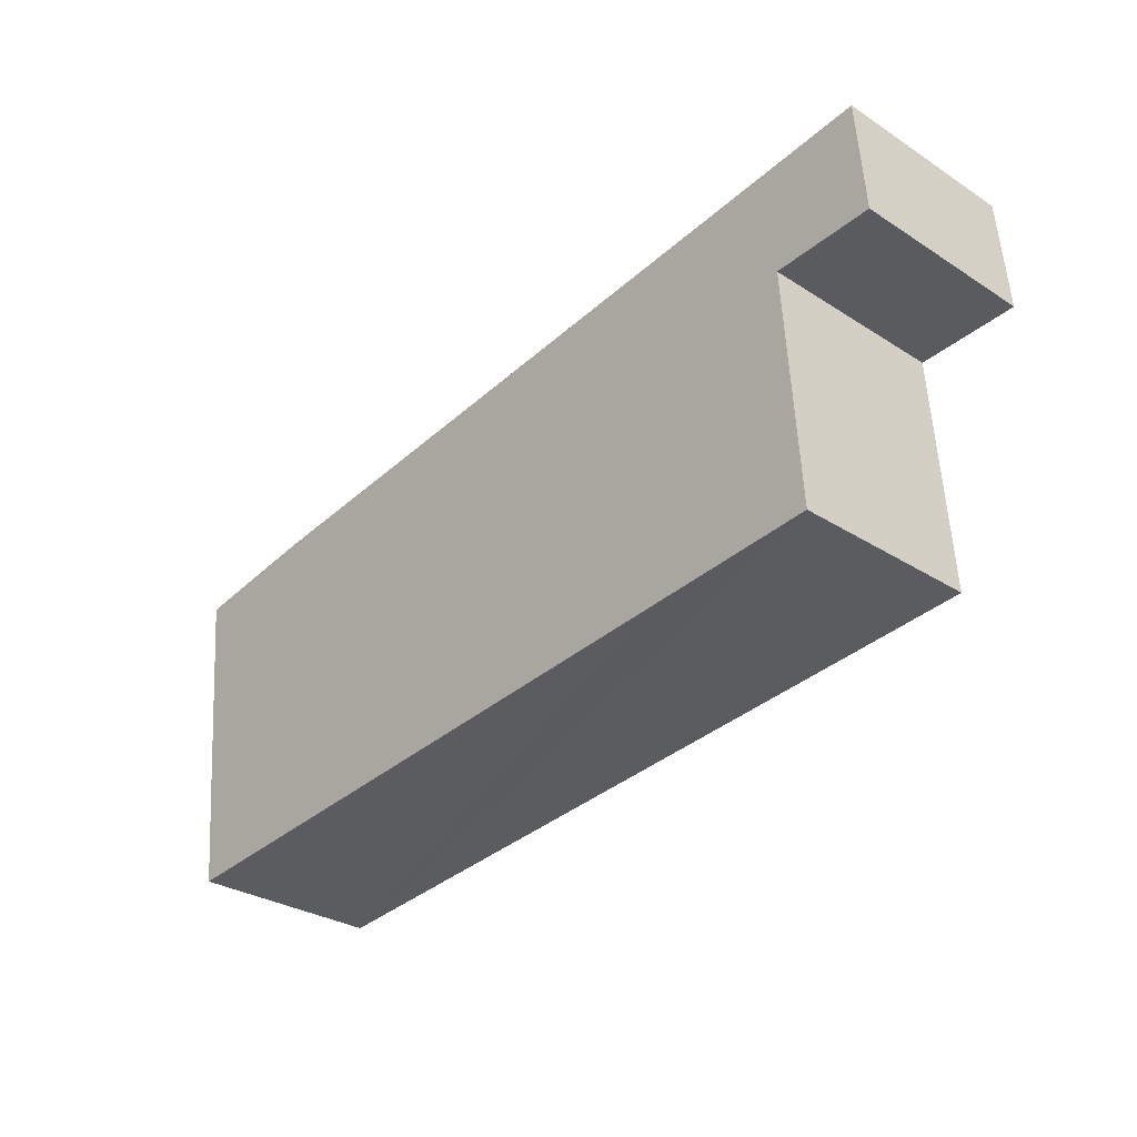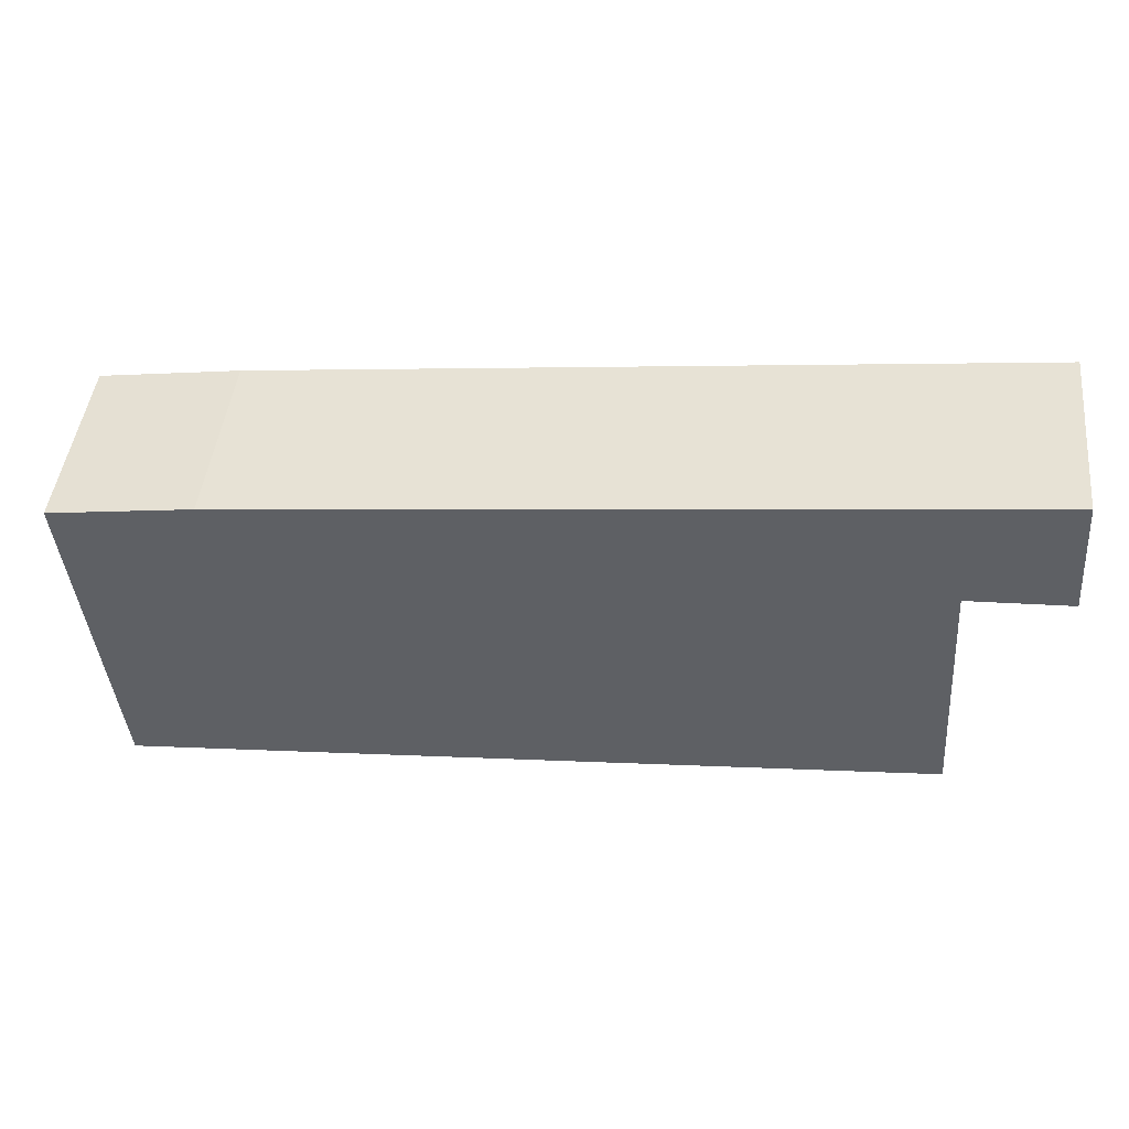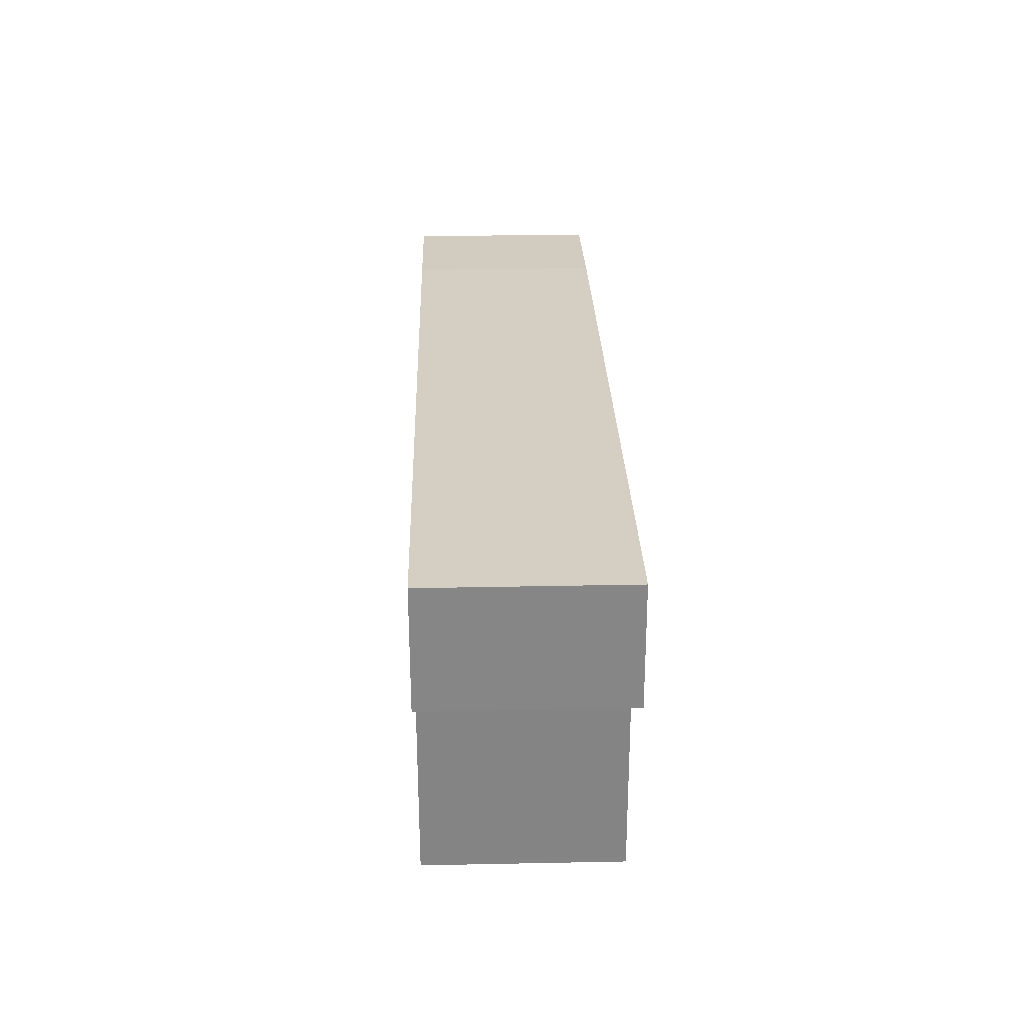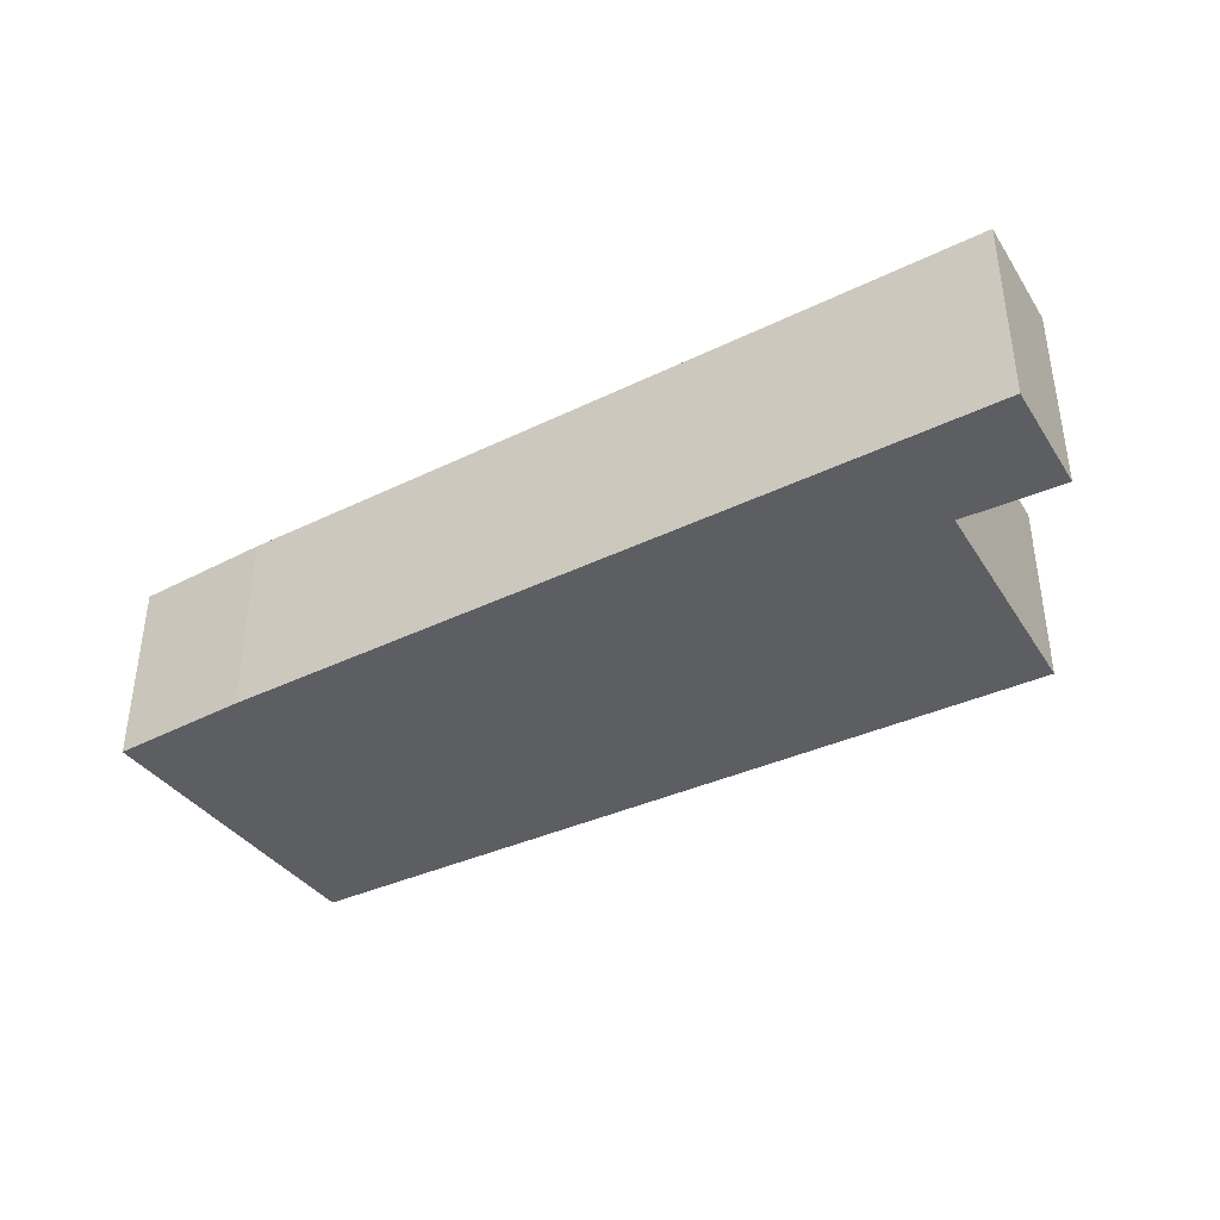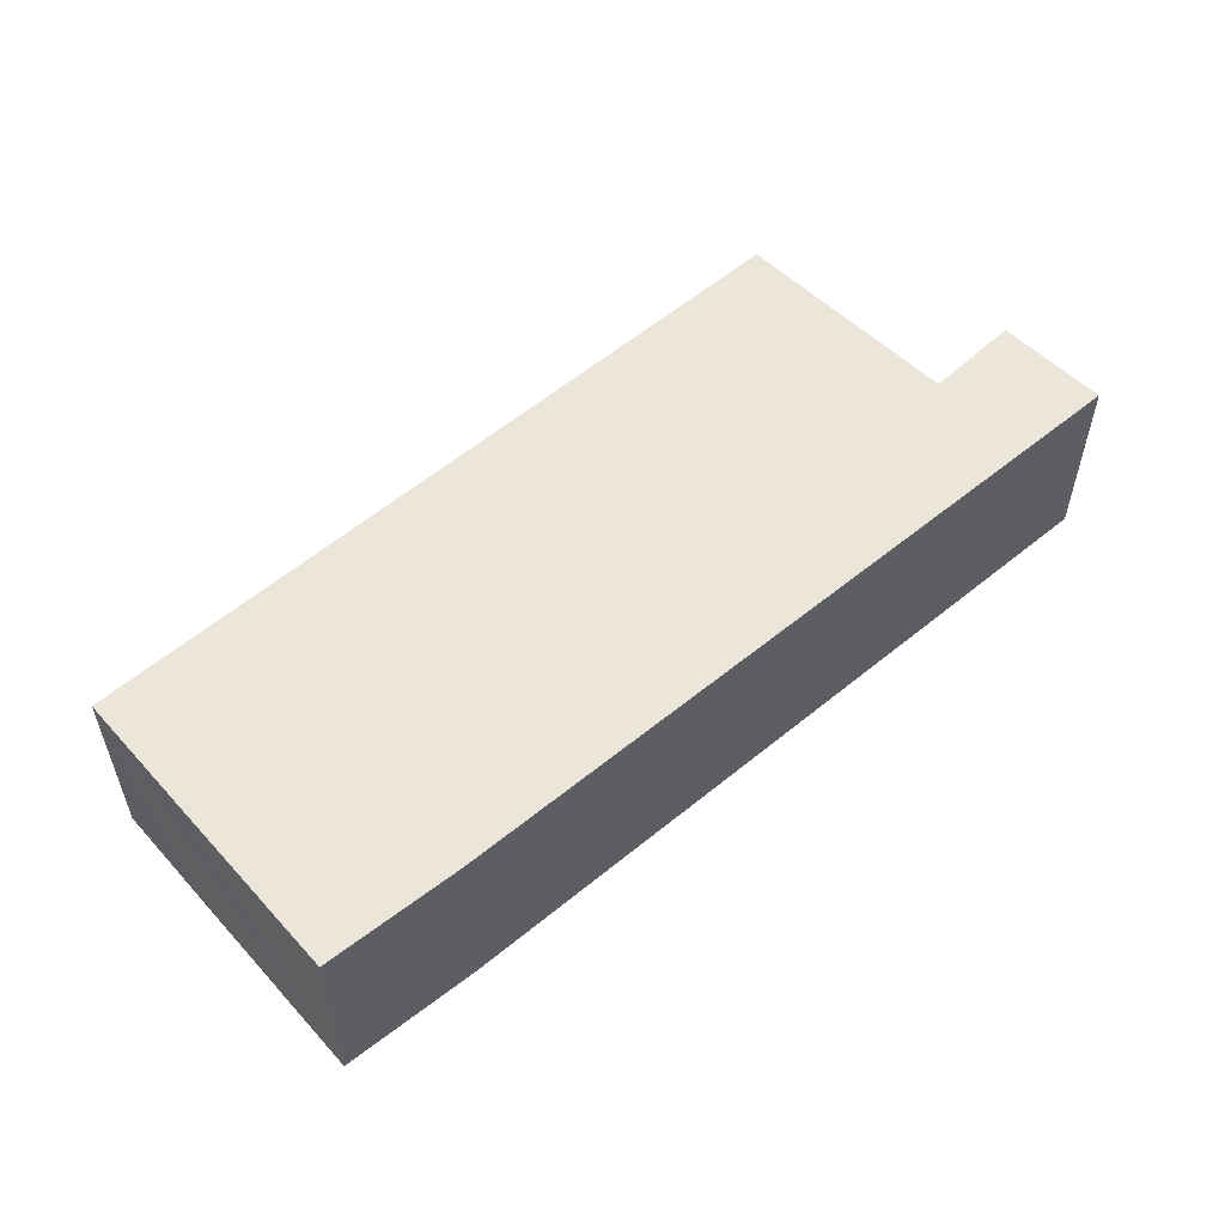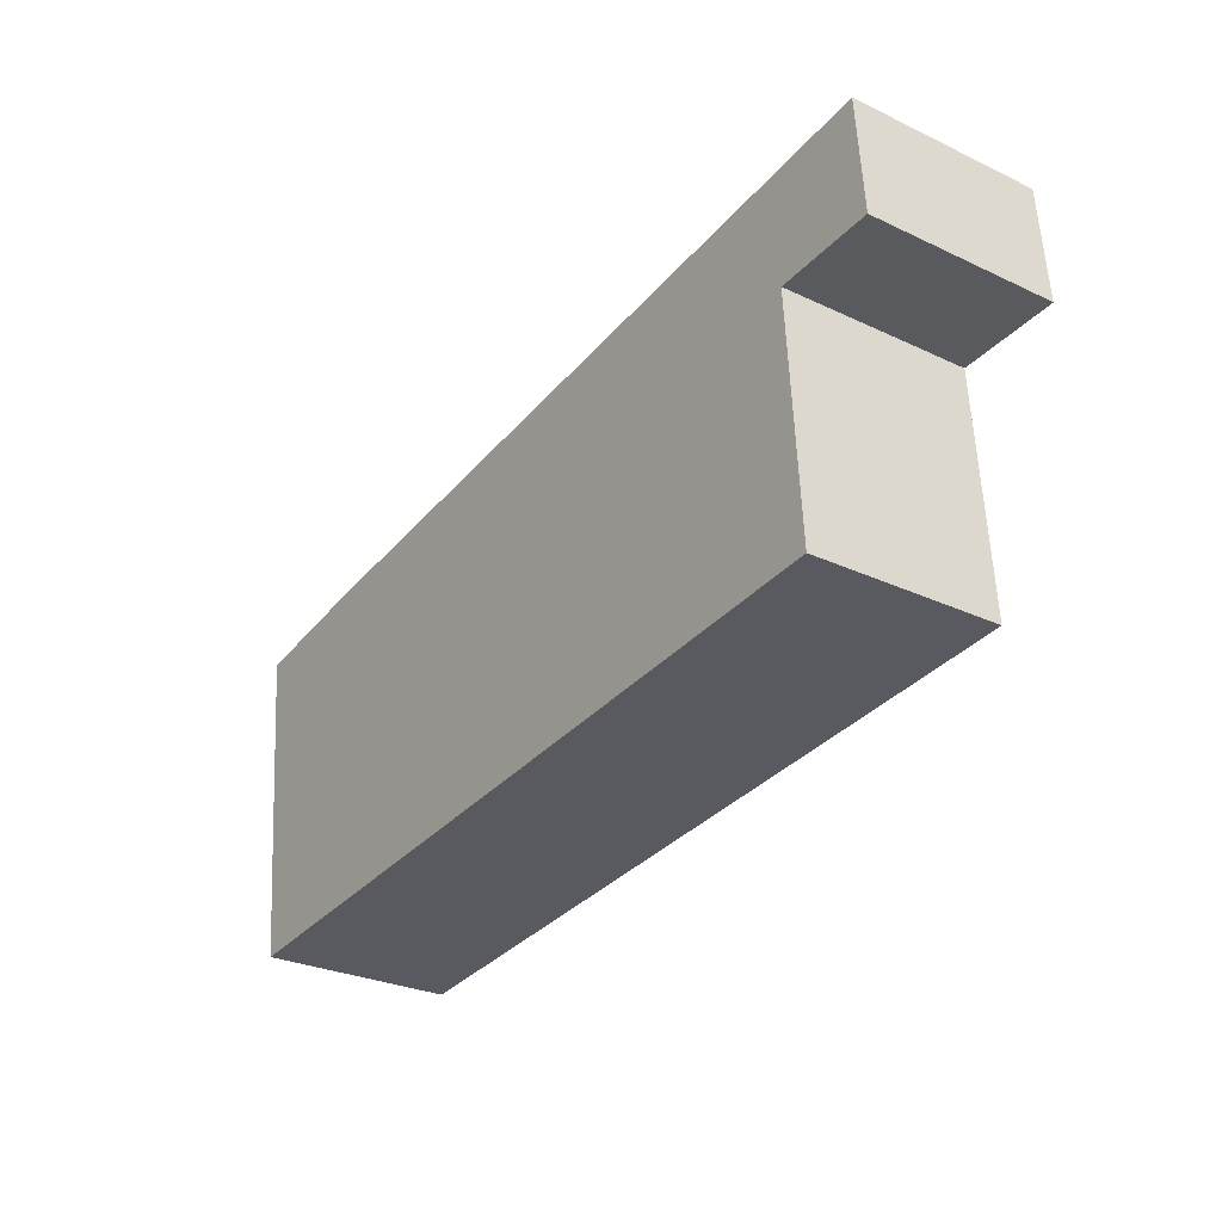
<metadata>
{"format":"obj","ext":"obj","renderer":"f3d","projection":"perspective","resolution":1024,"background":"white","views":[{"elev":-30.6,"azim":47.4,"up":"+Z"},{"elev":45.9,"azim":6.4,"up":"+Z"},{"elev":32.1,"azim":88.4,"up":"+Z"},{"elev":-38.5,"azim":25.4,"up":"+Y"},{"elev":54.2,"azim":-47.3,"up":"+Y"},{"elev":-28.4,"azim":54.8,"up":"+Z"}]}
</metadata>
<code>
v  0.337 2.938 -3.138
v  10.36 2.938 -4.225
v  0.545 2.938 -5.035
v  0 2.938 1.799e-16
v  2.176 2.938 0.311
v  12.56 2.938 1.437
v  12.94 2.938 -4.011
v  12.94 2.938 -3.931
v  12.71 2.938 -0.274
v  12.75 2.938 -0.272
v  14.28 2.938 -0.195
v  14.14 2.938 1.609
v  0 0 0
v  2.176 -1.904e-17 0.311
v  12.56 -8.799e-17 1.437
v  14.14 -9.852e-17 1.609
v  14.28 1.194e-17 -0.195
v  12.71 1.678e-17 -0.274
v  12.94 2.407e-16 -3.931
v  12.94 2.456e-16 -4.011
v  12.75 1.666e-17 -0.272
v  10.36 2.587e-16 -4.225
v  0.545 3.083e-16 -5.035
v  0.337 1.921e-16 -3.138
g defaultobject
f 1 2 3
f 2 1 4
f 2 4 5
f 2 5 6
f 2 6 7
f 7 6 8
f 8 6 9
f 9 6 10
f 10 6 11
f 11 6 12
f 13 5 4
f 5 13 14
f 14 6 5
f 6 14 15
f 6 15 12
f 12 15 16
f 16 11 12
f 11 16 17
f 18 8 9
f 8 18 19
f 8 19 7
f 7 19 20
f 17 10 11
f 10 17 9
f 9 17 18
f 18 17 21
f 20 2 7
f 2 20 3
f 3 20 22
f 3 22 23
f 1 13 4
f 13 1 3
f 13 3 24
f 24 3 23
f 15 17 16
f 17 15 21
f 21 15 14
f 21 14 18
f 18 14 19
f 19 14 20
f 20 14 22
f 22 14 23
f 23 14 13
f 23 13 24

</code>
